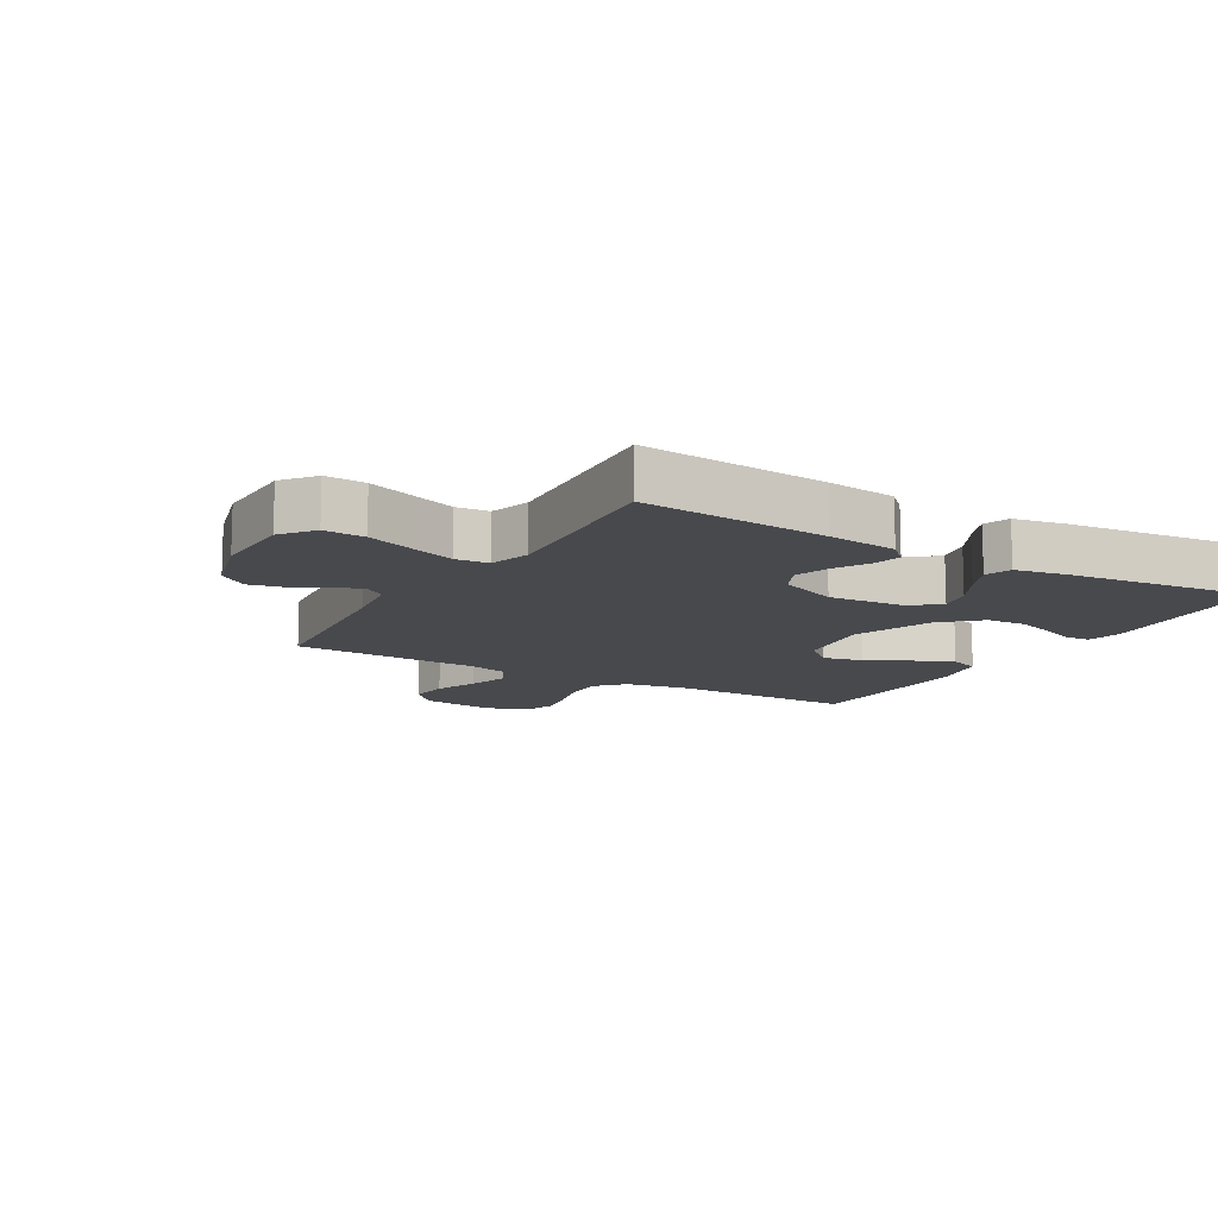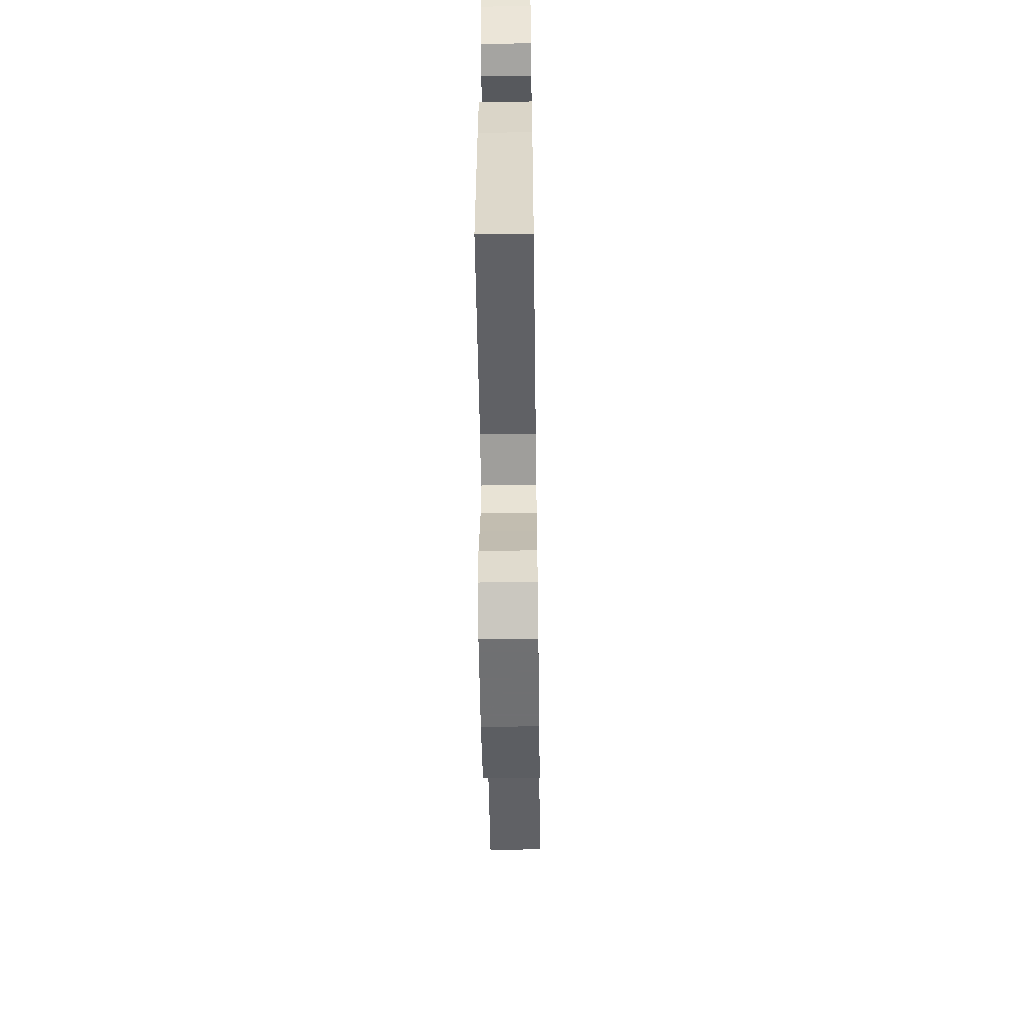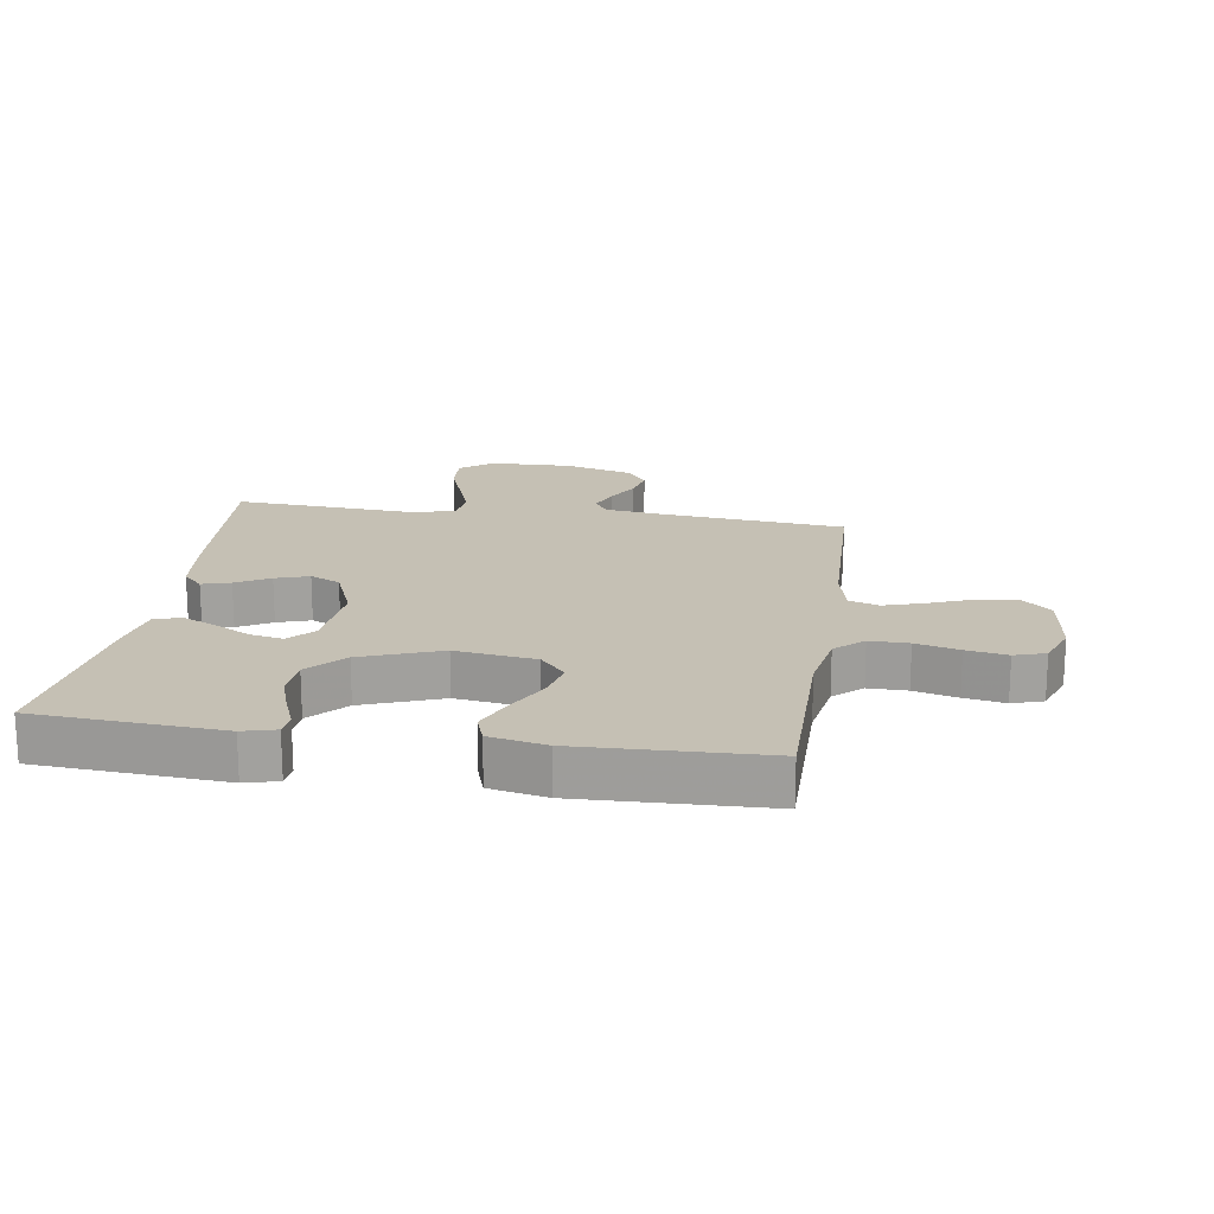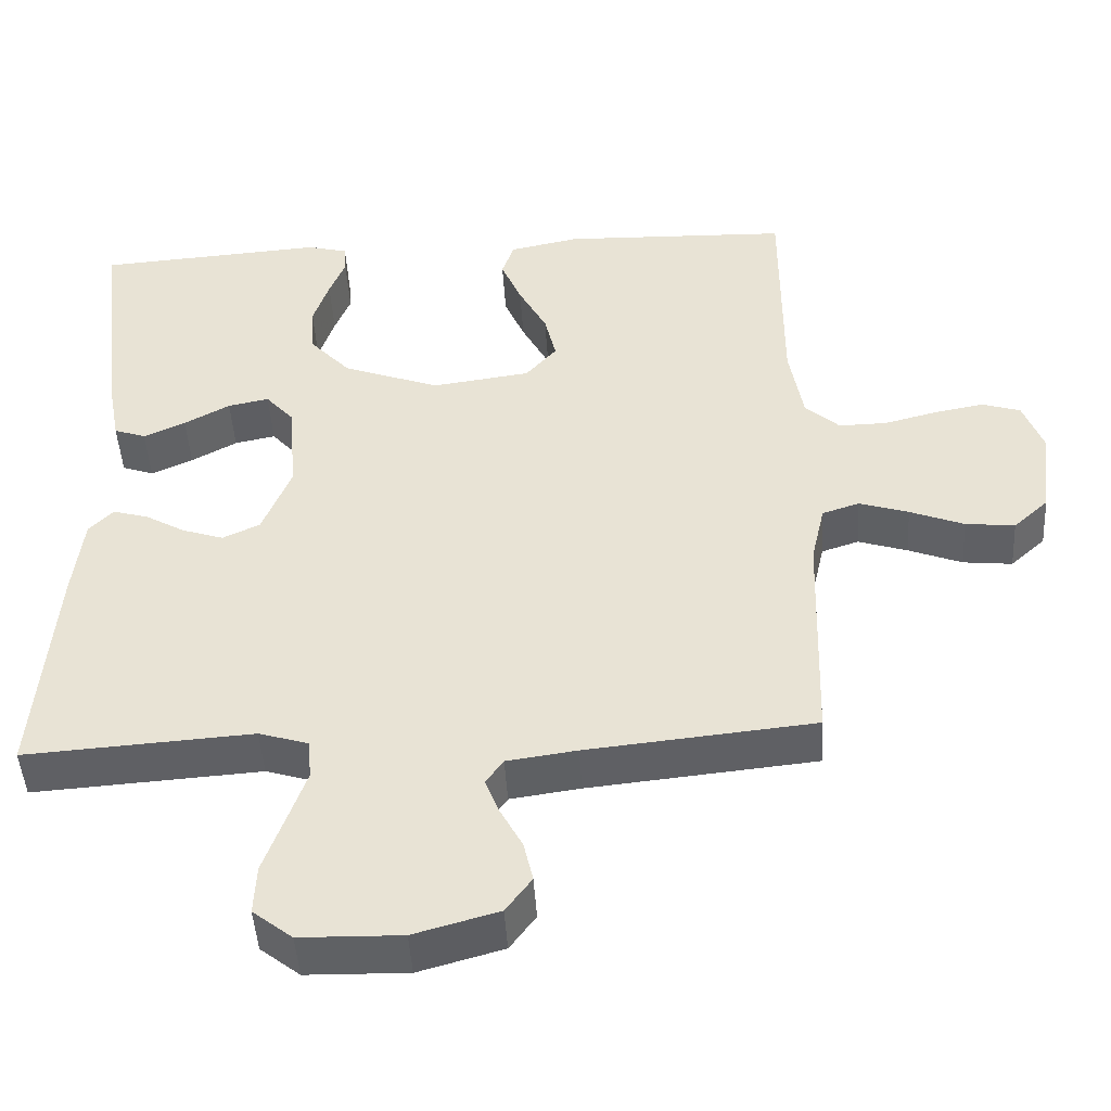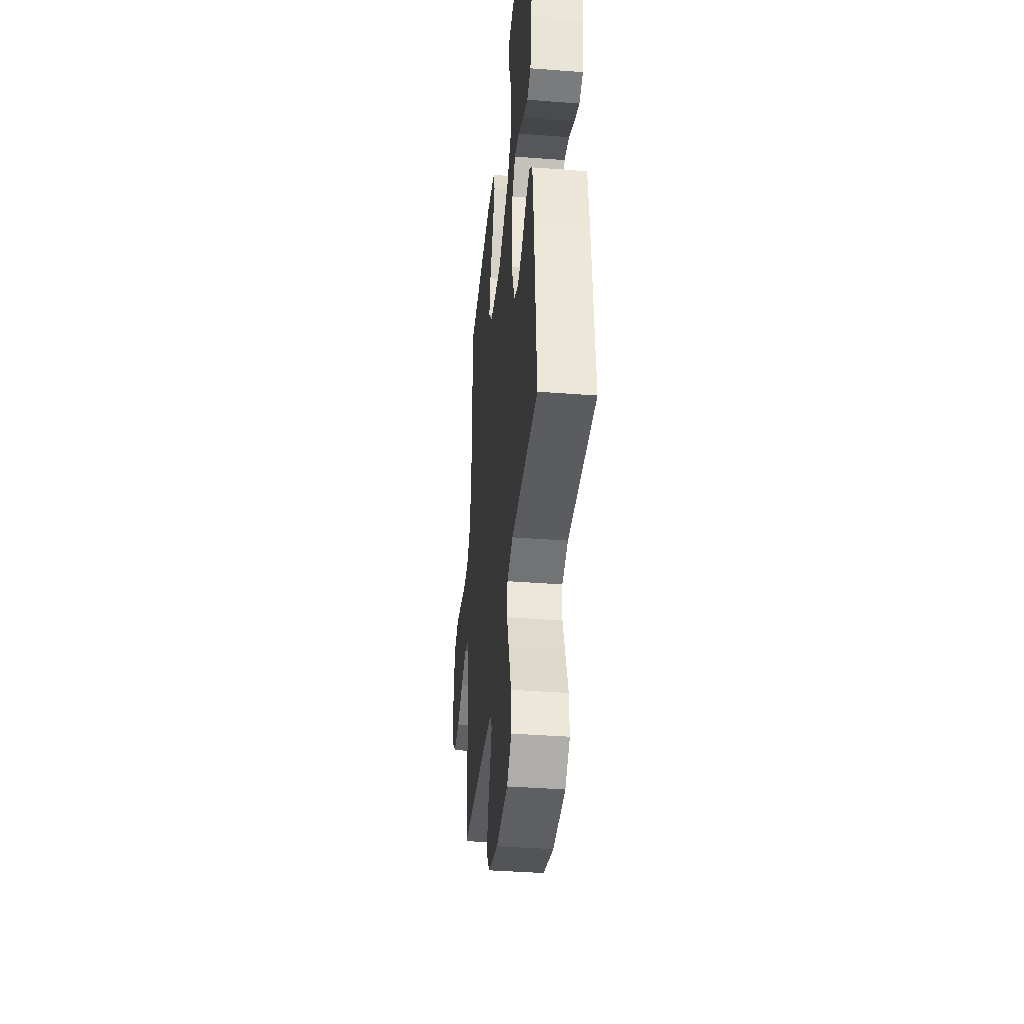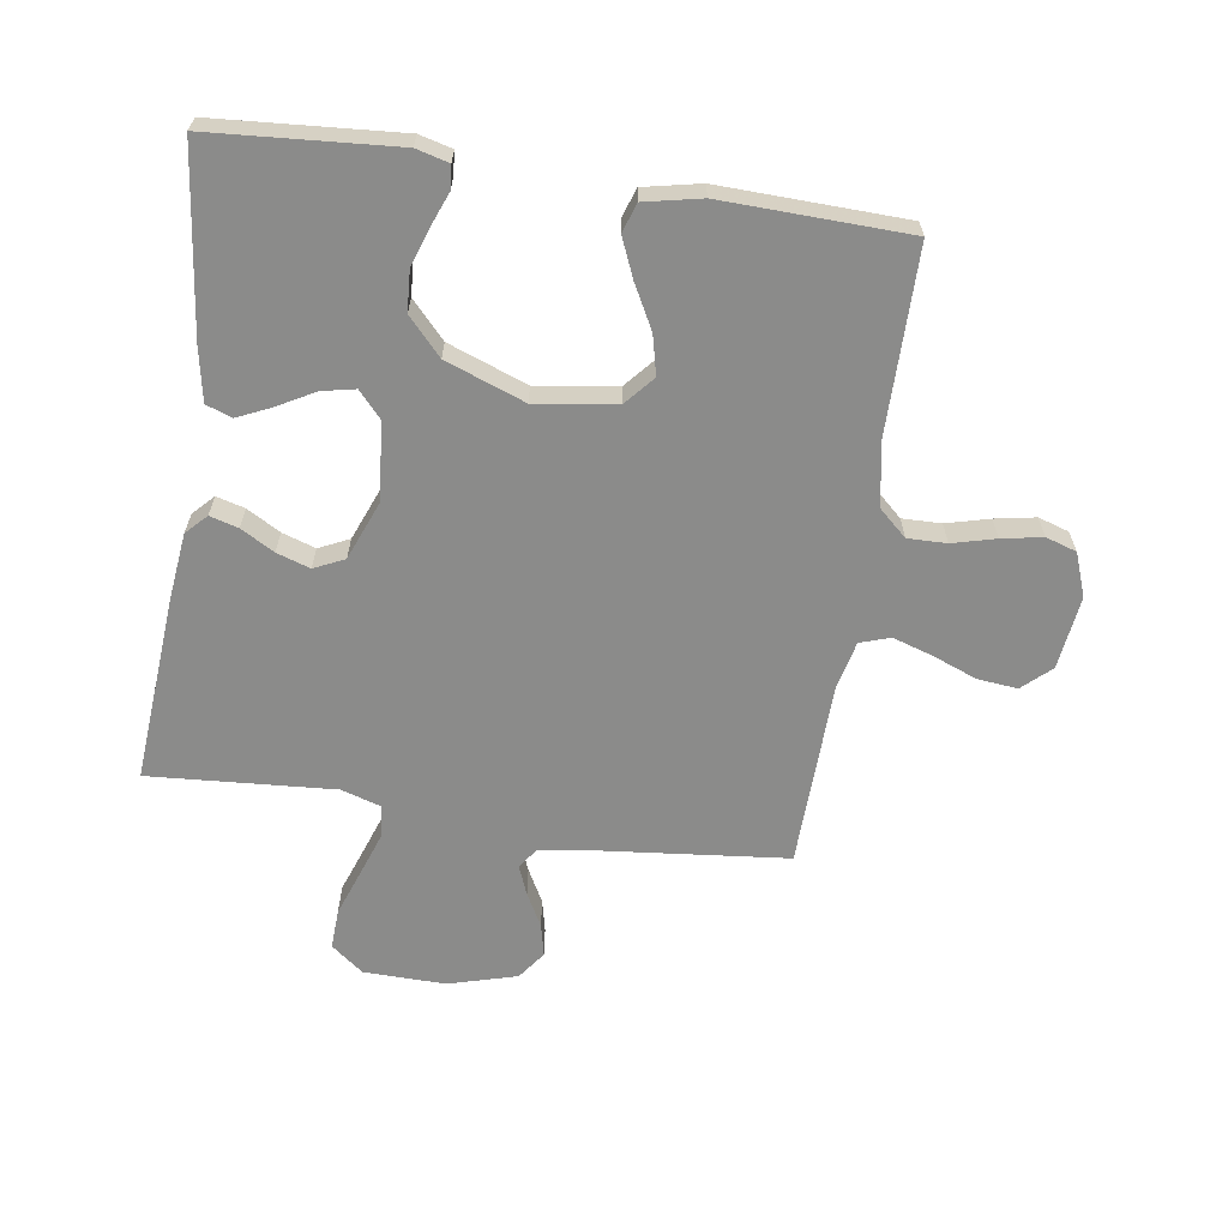
<metadata>
{"format":"obj","ext":"obj","renderer":"f3d","projection":"perspective","resolution":1024,"background":"white","views":[{"elev":-12.3,"azim":-120.3,"up":"+Y"},{"elev":-53.7,"azim":-89.2,"up":"+Z"},{"elev":18.3,"azim":8.6,"up":"+Y"},{"elev":-46.6,"azim":3.4,"up":"+Z"},{"elev":-38.6,"azim":-95.5,"up":"+Z"},{"elev":-63.7,"azim":-8.4,"up":"+Y"}]}
</metadata>
<code>
v 0.5 0.07 0.5
v 0.5 0.07 0.2
v 0.518 0.07 0.096
v 0.563 0.07 0.055
v 0.626 0.07 0.056
v 0.696 0.07 0.074
v 0.762 0.07 0.086
v 0.812 0.07 0.07
v 0.838 0.07 0
v 0.823 0.07 -0.119
v 0.777 0.07 -0.161
v 0.712 0.07 -0.154
v 0.641 0.07 -0.126
v 0.576 0.07 -0.105
v 0.527 0.07 -0.121
v 0.509 0.07 -0.2
v 0.5 0.07 -0.5
v 0.2 0.07 -0.53
v 0.108 0.07 -0.543
v 0.085 0.07 -0.576
v 0.104 0.07 -0.624
v 0.133 0.07 -0.678
v 0.145 0.07 -0.731
v 0.111 0.07 -0.777
v 0 0.07 -0.808
v -0.133 0.07 -0.805
v -0.185 0.07 -0.764
v -0.182 0.07 -0.699
v -0.155 0.07 -0.624
v -0.13 0.07 -0.553
v -0.135 0.07 -0.5
v -0.2 0.07 -0.48
v -0.5 0.07 -0.5
v -0.476 0.07 -0.2
v -0.463 0.07 -0.089
v -0.431 0.07 -0.056
v -0.385 0.07 -0.069
v -0.331 0.07 -0.1
v -0.277 0.07 -0.118
v -0.228 0.07 -0.095
v -0.19 0.07 0
v -0.201 0.07 0.126
v -0.238 0.07 0.168
v -0.292 0.07 0.157
v -0.352 0.07 0.124
v -0.407 0.07 0.099
v -0.449 0.07 0.114
v -0.465 0.07 0.2
v -0.5 0.07 0.5
v -0.2 0.07 0.521
v -0.147 0.07 0.507
v -0.144 0.07 0.469
v -0.165 0.07 0.416
v -0.186 0.07 0.353
v -0.182 0.07 0.288
v -0.128 0.07 0.229
v 0 0.07 0.181
v 0.13 0.07 0.199
v 0.171 0.07 0.246
v 0.156 0.07 0.31
v 0.119 0.07 0.38
v 0.092 0.07 0.444
v 0.108 0.07 0.491
v 0.2 0.07 0.51
v 0.5 0 0.5
v 0.5 0 0.2
v 0.518 0 0.096
v 0.563 0 0.055
v 0.626 0 0.056
v 0.696 0 0.074
v 0.762 0 0.086
v 0.812 0 0.07
v 0.838 0 0
v 0.823 0 -0.119
v 0.777 0 -0.161
v 0.712 0 -0.154
v 0.641 0 -0.126
v 0.576 0 -0.105
v 0.527 0 -0.121
v 0.509 0 -0.2
v 0.5 0 -0.5
v 0.2 0 -0.53
v 0.108 0 -0.543
v 0.085 0 -0.576
v 0.104 0 -0.624
v 0.133 0 -0.678
v 0.145 0 -0.731
v 0.111 0 -0.777
v 0 0 -0.808
v -0.133 0 -0.805
v -0.185 0 -0.764
v -0.182 0 -0.699
v -0.155 0 -0.624
v -0.13 0 -0.553
v -0.135 0 -0.5
v -0.2 0 -0.48
v -0.5 0 -0.5
v -0.476 0 -0.2
v -0.463 0 -0.089
v -0.431 0 -0.056
v -0.385 0 -0.069
v -0.331 0 -0.1
v -0.277 0 -0.118
v -0.228 0 -0.095
v -0.19 0 0
v -0.201 0 0.126
v -0.238 0 0.168
v -0.292 0 0.157
v -0.352 0 0.124
v -0.407 0 0.099
v -0.449 0 0.114
v -0.465 0 0.2
v -0.5 0 0.5
v -0.2 0 0.521
v -0.147 0 0.507
v -0.144 0 0.469
v -0.165 0 0.416
v -0.186 0 0.353
v -0.182 0 0.288
v -0.128 0 0.229
v 0 0 0.181
v 0.13 0 0.199
v 0.171 0 0.246
v 0.156 0 0.31
v 0.119 0 0.38
v 0.092 0 0.444
v 0.108 0 0.491
v 0.2 0 0.51
f 63 64 1 2
f 60 61 62 63
f 60 63 2 3
f 59 60 3 4
f 58 59 4
f 57 58 4
f 50 51 52 53
f 50 53 54
f 49 50 54 55
f 44 45 46 47
f 44 47 48 49
f 35 36 37 38
f 35 38 39
f 32 33 34 35
f 31 32 35 39
f 26 27 28 29
f 26 29 30
f 25 26 30
f 24 25 30 31
f 21 22 23 24
f 20 21 24 31
f 16 17 18
f 15 16 18 19
f 10 11 12 13
f 10 13 14
f 9 10 14
f 8 9 14 15
f 5 6 7 8
f 44 49 55 56
f 43 44 56
f 42 43 56 57
f 41 42 57 4
f 20 31 39 40
f 19 20 40 41
f 15 19 41 4
f 5 8 15
f 4 5 15
f 66 65 128 127
f 127 126 125 124
f 67 66 127 124
f 68 67 124 123
f 68 123 122
f 68 122 121
f 117 116 115 114
f 118 117 114
f 119 118 114 113
f 111 110 109 108
f 113 112 111 108
f 102 101 100 99
f 103 102 99
f 99 98 97 96
f 103 99 96 95
f 93 92 91 90
f 94 93 90
f 94 90 89
f 95 94 89 88
f 88 87 86 85
f 95 88 85 84
f 82 81 80
f 83 82 80 79
f 77 76 75 74
f 78 77 74
f 78 74 73
f 79 78 73 72
f 72 71 70 69
f 120 119 113 108
f 120 108 107
f 121 120 107 106
f 68 121 106 105
f 104 103 95 84
f 105 104 84 83
f 68 105 83 79
f 79 72 69
f 79 69 68
f 1 65 66 2
f 2 66 67 3
f 3 67 68 4
f 4 68 69 5
f 5 69 70 6
f 6 70 71 7
f 7 71 72 8
f 8 72 73 9
f 9 73 74 10
f 10 74 75 11
f 11 75 76 12
f 12 76 77 13
f 13 77 78 14
f 14 78 79 15
f 15 79 80 16
f 16 80 81 17
f 17 81 82 18
f 18 82 83 19
f 19 83 84 20
f 20 84 85 21
f 21 85 86 22
f 22 86 87 23
f 23 87 88 24
f 24 88 89 25
f 25 89 90 26
f 26 90 91 27
f 27 91 92 28
f 28 92 93 29
f 29 93 94 30
f 30 94 95 31
f 31 95 96 32
f 32 96 97 33
f 33 97 98 34
f 34 98 99 35
f 35 99 100 36
f 36 100 101 37
f 37 101 102 38
f 38 102 103 39
f 39 103 104 40
f 40 104 105 41
f 41 105 106 42
f 42 106 107 43
f 43 107 108 44
f 44 108 109 45
f 45 109 110 46
f 46 110 111 47
f 47 111 112 48
f 48 112 113 49
f 49 113 114 50
f 50 114 115 51
f 51 115 116 52
f 52 116 117 53
f 53 117 118 54
f 54 118 119 55
f 55 119 120 56
f 56 120 121 57
f 57 121 122 58
f 58 122 123 59
f 59 123 124 60
f 60 124 125 61
f 61 125 126 62
f 62 126 127 63
f 63 127 128 64
f 64 128 65 1

</code>
